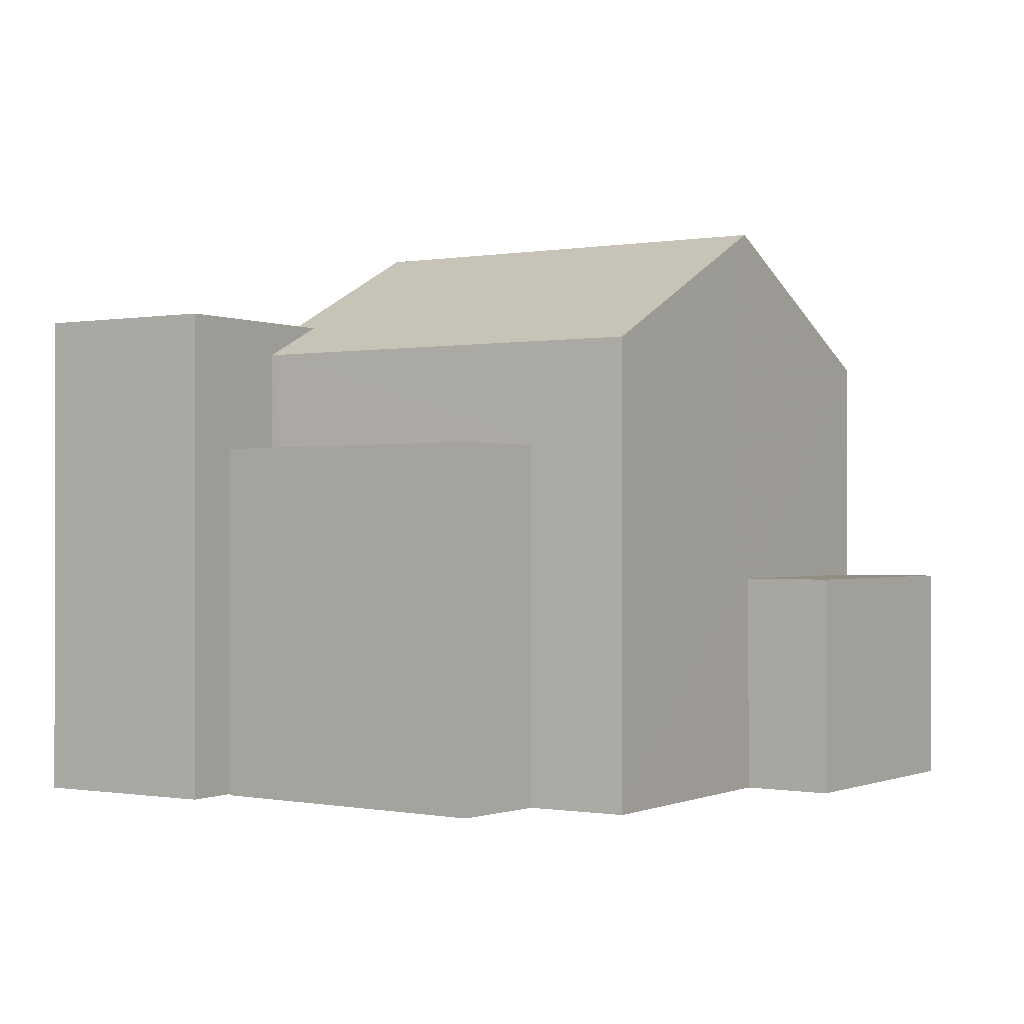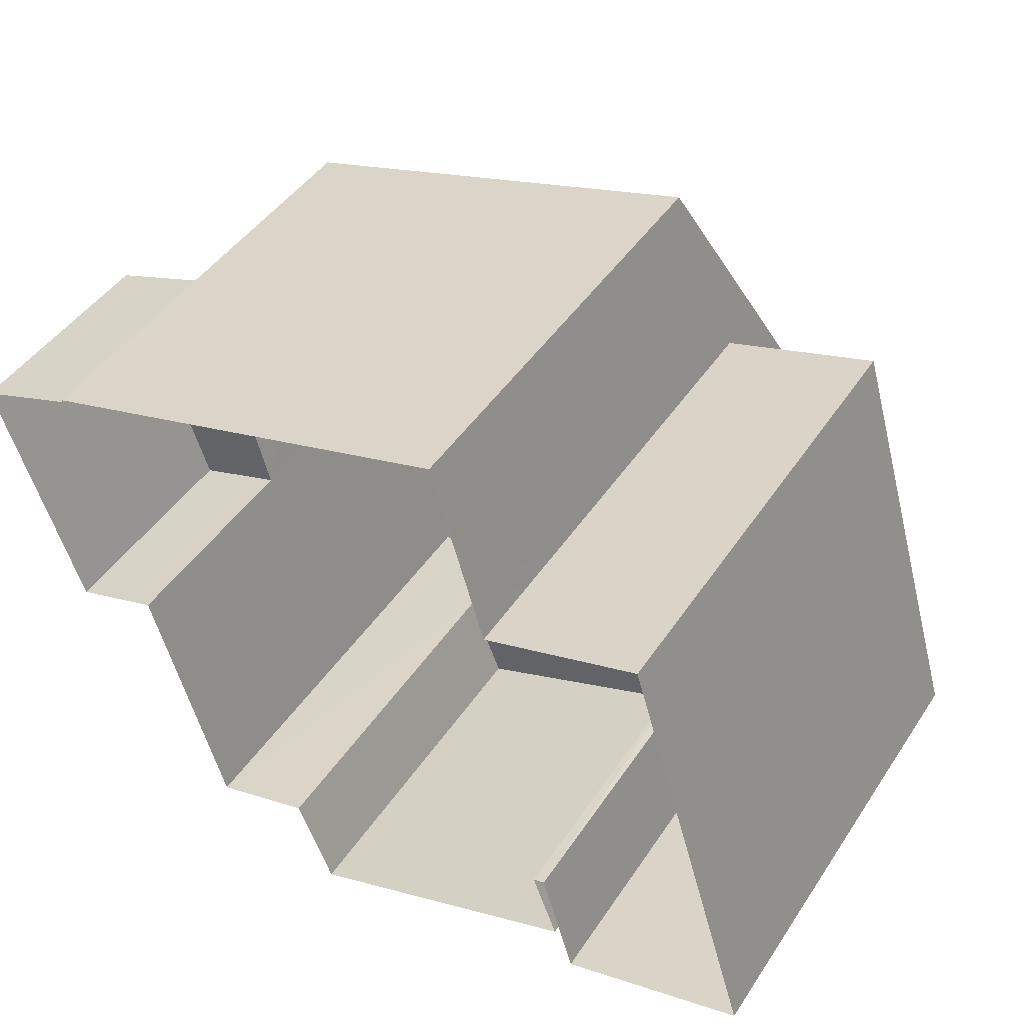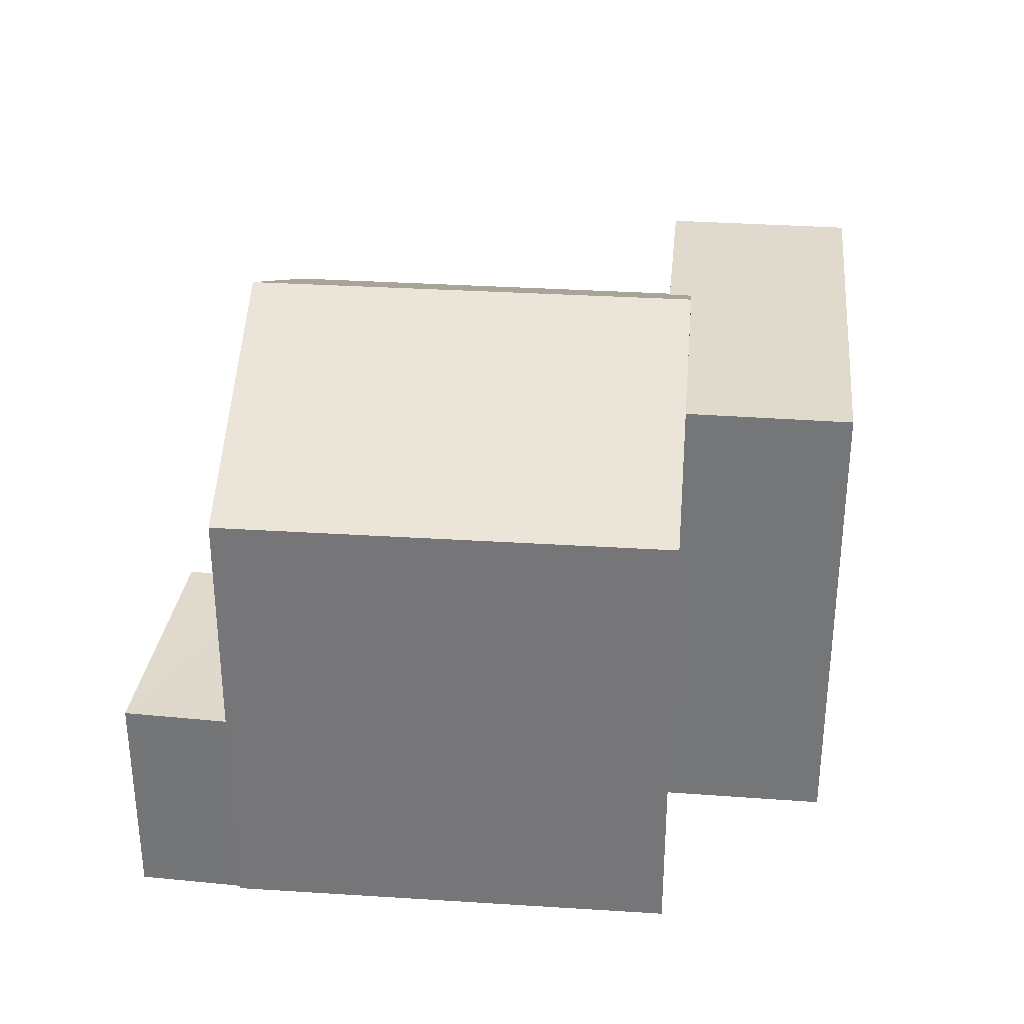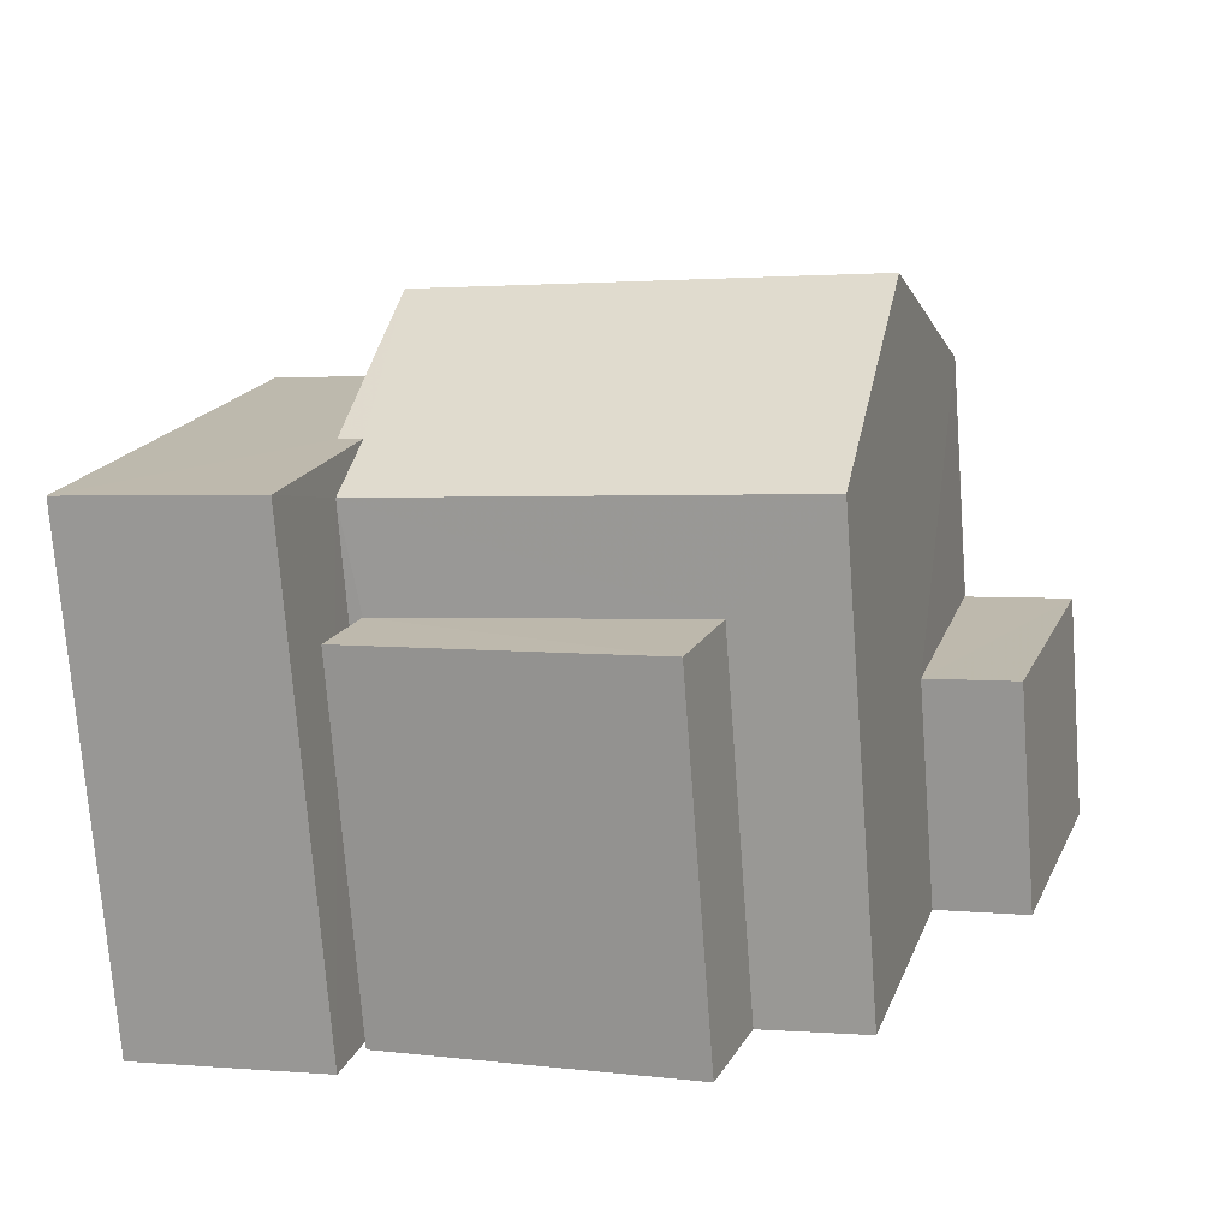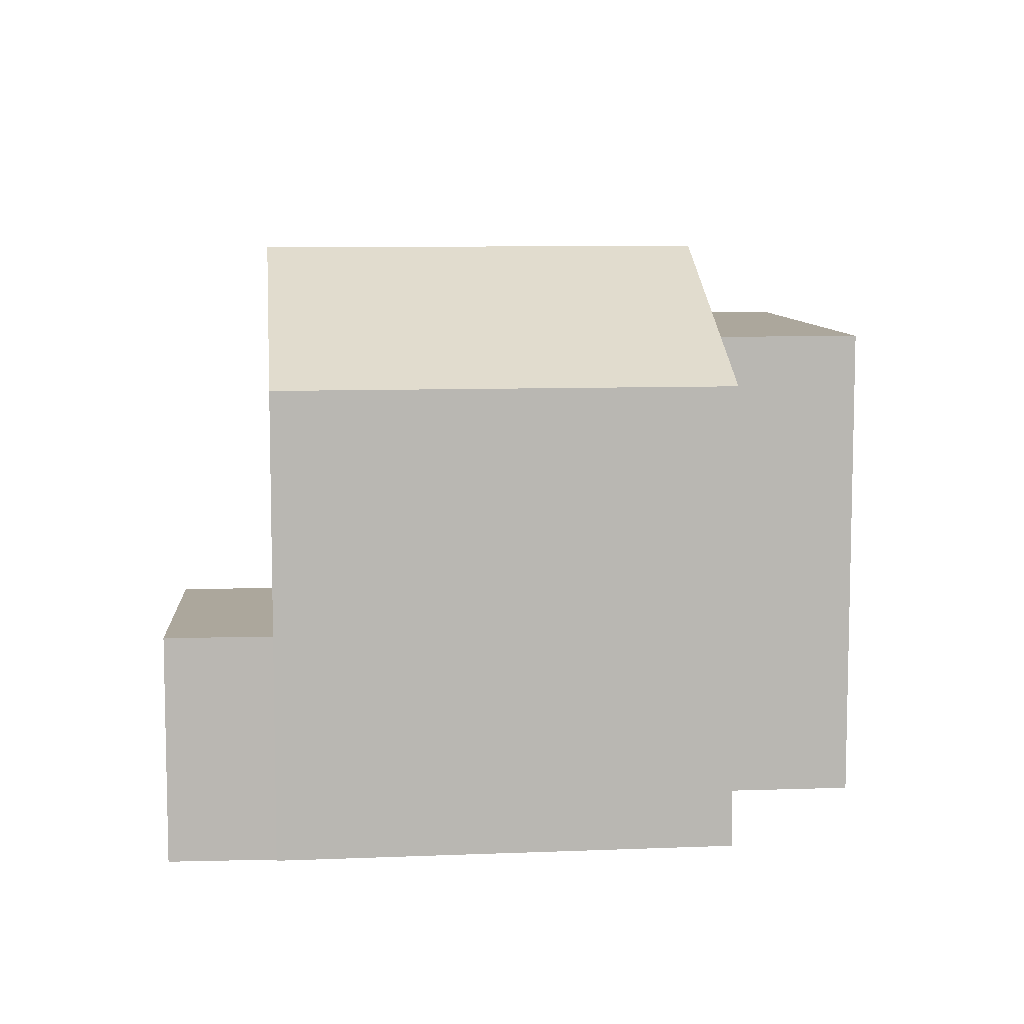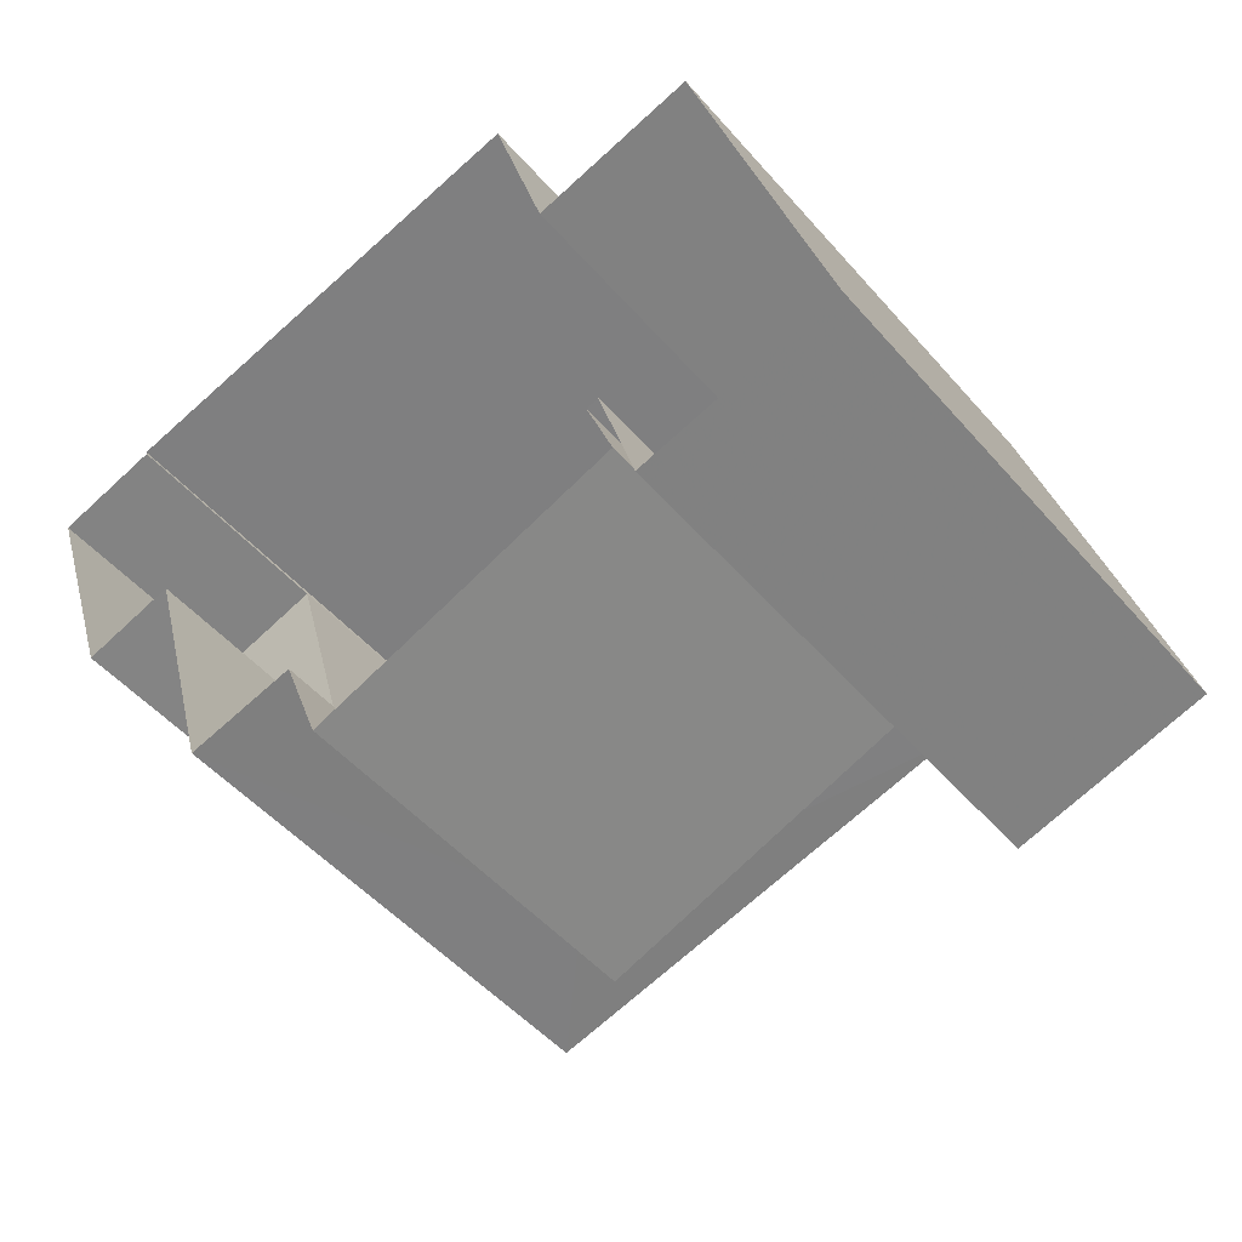
<metadata>
{"format":"obj","ext":"obj","renderer":"f3d","projection":"perspective","resolution":1024,"background":"white","views":[{"elev":-0.5,"azim":16.2,"up":"+Z"},{"elev":44.8,"azim":-148.6,"up":"+Y"},{"elev":32.5,"azim":169.3,"up":"+Z"},{"elev":-74.0,"azim":4.4,"up":"+Y"},{"elev":8.4,"azim":157.9,"up":"+Z"},{"elev":-49.5,"azim":-141.0,"up":"+Y"}]}
</metadata>
<code>
v -2.199e+05 -1.248e+05 12.78
v -2.199e+05 -1.248e+05 12.78
v -2.199e+05 -1.248e+05 12.78
v -2.199e+05 -1.248e+05 12.78
v -2.199e+05 -1.248e+05 12.78
v -2.199e+05 -1.248e+05 12.78
v -2.199e+05 -1.249e+05 12.78
v -2.199e+05 -1.248e+05 12.78
v -2.199e+05 -1.248e+05 12.78
v -2.199e+05 -1.248e+05 12.78
v -2.199e+05 -1.249e+05 12.78
v -2.199e+05 -1.249e+05 12.78
v -2.199e+05 -1.249e+05 12.78
v -2.199e+05 -1.249e+05 12.78
v -2.199e+05 -1.248e+05 12.78
v -2.199e+05 -1.249e+05 12.78
v -2.199e+05 -1.248e+05 19.18
v -2.199e+05 -1.249e+05 19.18
v -2.199e+05 -1.248e+05 19.66
v -2.199e+05 -1.248e+05 20.96
v -2.199e+05 -1.248e+05 20.96
v -2.199e+05 -1.248e+05 19.66
v -2.199e+05 -1.248e+05 19.66
v -2.199e+05 -1.248e+05 19.66
v -2.199e+05 -1.249e+05 19.66
v -2.199e+05 -1.249e+05 19.66
v -2.199e+05 -1.248e+05 17.76
v -2.199e+05 -1.249e+05 17.76
v -2.199e+05 -1.249e+05 17.76
v -2.199e+05 -1.249e+05 17.76
v -2.199e+05 -1.248e+05 15.87
v -2.199e+05 -1.248e+05 15.87
v -2.199e+05 -1.248e+05 15.87
v -2.199e+05 -1.248e+05 15.87
v -2.199e+05 -1.248e+05 19.18
v -2.199e+05 -1.248e+05 19.18
f 1 2 3
f 3 2 4
f 5 6 4
f 7 6 5
f 8 2 9
f 8 9 10
f 7 5 11
f 12 8 13
f 14 15 16
f 12 16 15
f 15 5 4
f 4 2 8
f 12 4 8
f 12 15 4
f 17 18 19
f 18 20 19
f 19 21 22
f 19 20 21
f 23 24 22
f 24 25 22
f 22 26 19
f 22 25 26
f 27 28 29
f 30 27 29
f 31 32 33
f 34 31 33
f 21 35 36
f 21 20 35
f 3 4 36
f 36 23 21
f 21 23 22
f 4 23 36
f 36 1 3
f 36 35 1
f 2 1 34
f 31 13 8
f 31 34 35
f 18 13 31
f 34 1 35
f 20 18 31
f 20 31 35
f 29 14 16
f 29 28 14
f 11 17 26
f 26 17 19
f 5 17 11
f 12 13 30
f 13 18 30
f 15 27 5
f 30 18 17
f 27 30 17
f 5 27 17
f 34 33 9
f 2 34 9
f 12 29 16
f 12 30 29
f 4 6 24
f 23 4 24
f 31 10 32
f 31 8 10
f 27 14 28
f 27 15 14
f 33 10 9
f 33 32 10
f 25 7 11
f 26 25 11
f 24 6 7
f 25 24 7

</code>
